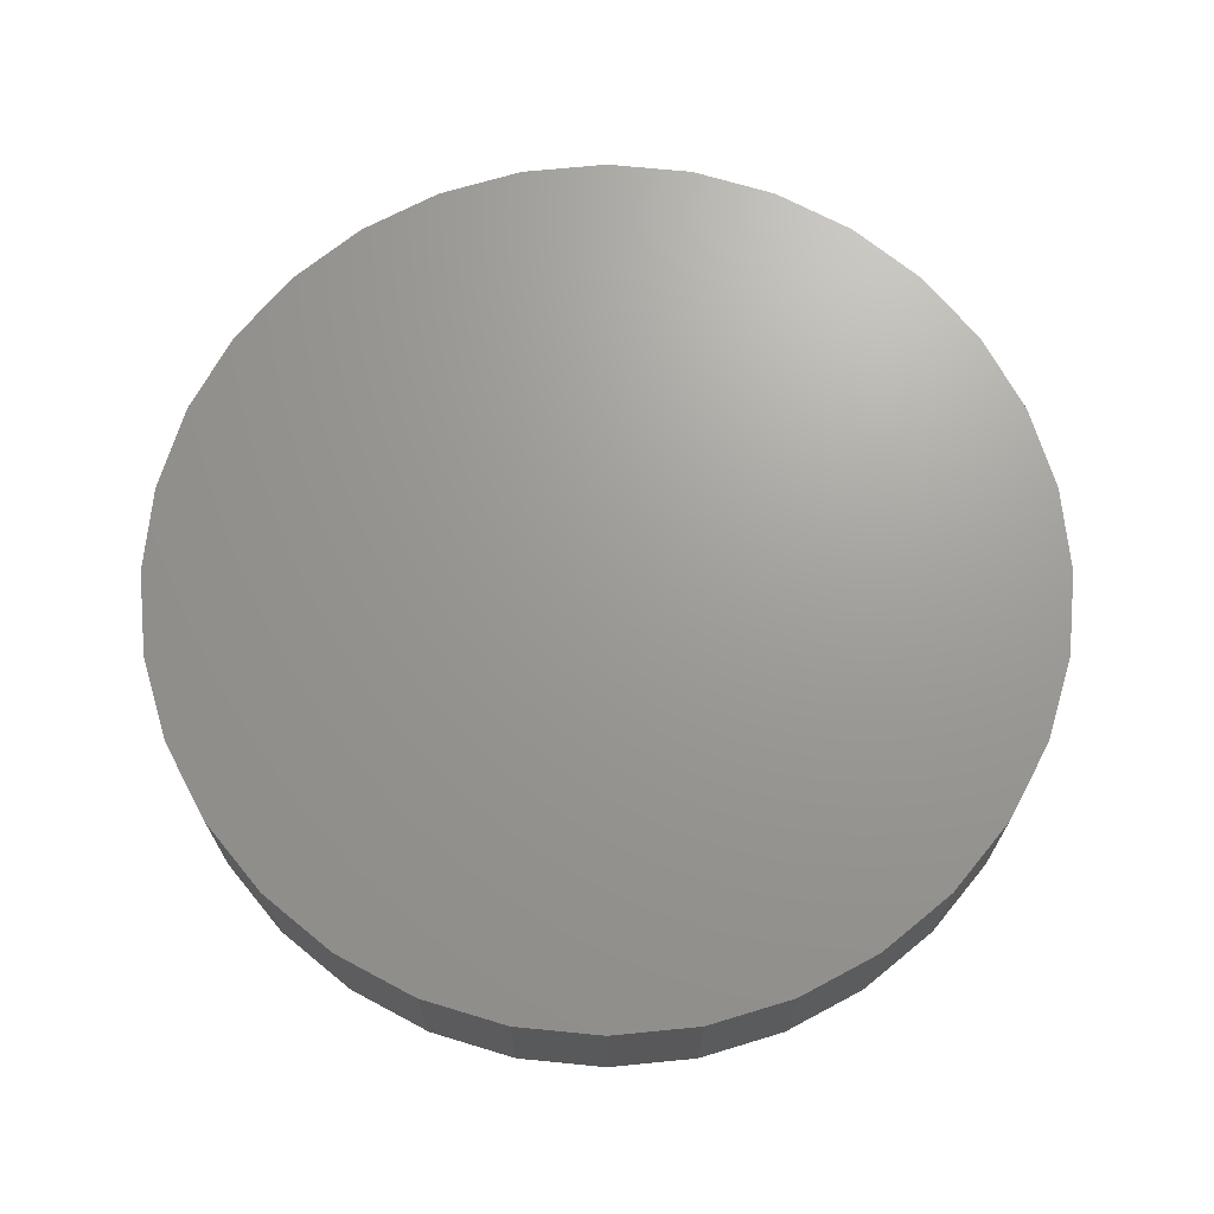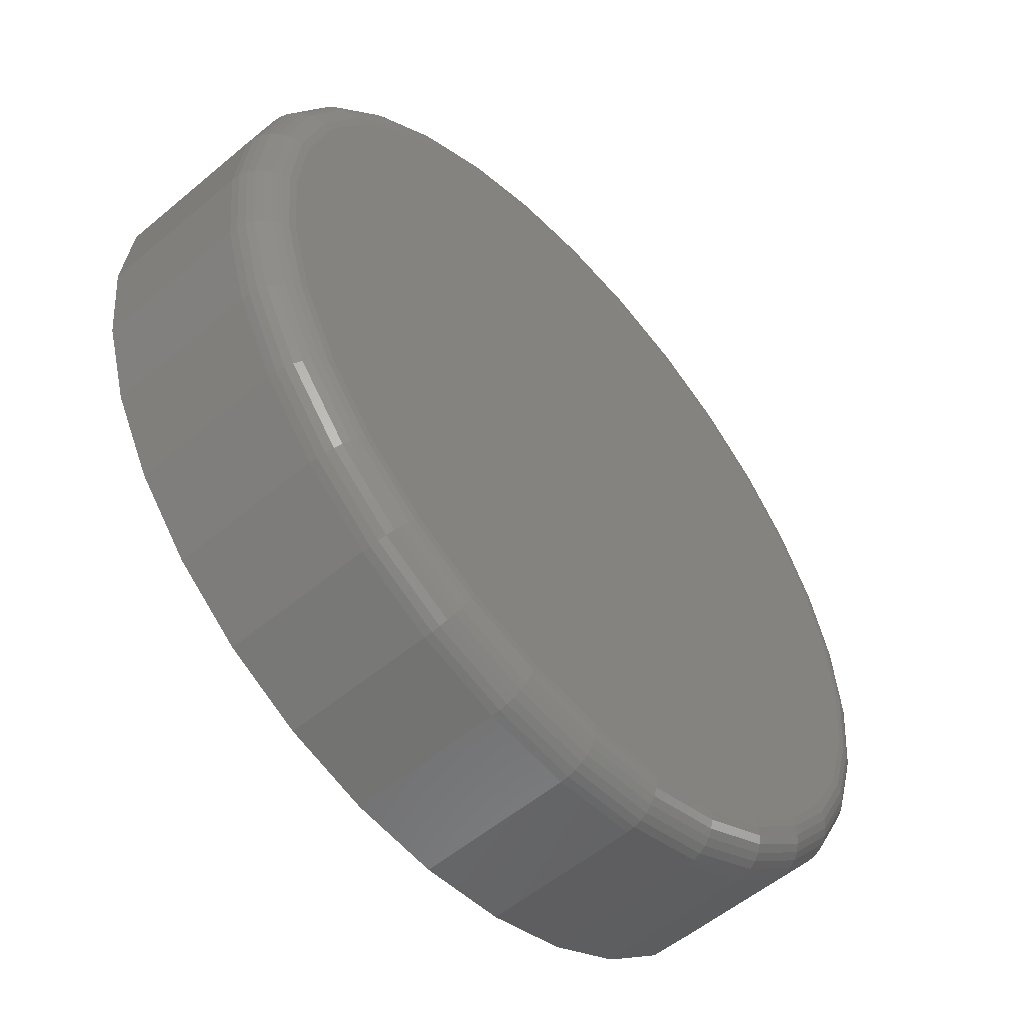
<metadata>
{"format":"stl","ext":"stl","renderer":"f3d","projection":"perspective","resolution":1024,"background":"white","views":[{"elev":69.3,"azim":45.0,"up":"+Y"},{"elev":-54.8,"azim":-48.4,"up":"+Z"}]}
</metadata>
<code>
# stl→obj: 320 verts, 636 faces
v -0.1262 -0.1641 0.6744
v 0.142 -0.1641 0.6744
v 0.007895 -0.1641 0.6876
v 0.271 -0.1641 0.6352
v -0.2552 -0.1641 0.6352
v 0.3899 -0.1641 0.5717
v -0.3741 -0.1641 0.5717
v 0.4941 -0.1641 0.4862
v -0.4783 -0.1641 0.4862
v 0.5796 -0.1641 0.382
v -0.5638 -0.1641 0.382
v 0.6431 -0.1641 0.2631
v -0.6273 -0.1641 0.2631
v 0.6823 -0.1641 0.1341
v -0.6665 -0.1641 0.1341
v 0.6955 -0.1641 -2.444e-16
v -0.6797 -0.1641 -5.183e-16
v 0.6823 -0.1641 -0.1341
v -0.6665 -0.1641 -0.1341
v 0.6431 -0.1641 -0.2631
v -0.6273 -0.1641 -0.2631
v 0.5796 -0.1641 -0.382
v -0.5638 -0.1641 -0.382
v 0.4941 -0.1641 -0.4862
v -0.4783 -0.1641 -0.4862
v 0.3899 -0.1641 -0.5717
v -0.3741 -0.1641 -0.5717
v 0.271 -0.1641 -0.6352
v -0.2552 -0.1641 -0.6352
v 0.142 -0.1641 -0.6744
v -0.1262 -0.1641 -0.6744
v 0.007895 -0.1641 -0.6876
v 0.7658 0.1641 -9.282e-17
v 0.7658 -0.09375 -9.516e-16
v 0.7512 0.1641 -0.1479
v 0.7512 -0.09375 -0.1479
v 0.7081 0.1641 -0.29
v 0.7081 -0.09375 -0.29
v 0.6381 0.1641 -0.4211
v 0.6381 -0.09375 -0.4211
v 0.5438 0.1641 -0.5359
v 0.5438 -0.09375 -0.5359
v 0.429 0.1641 -0.6302
v 0.429 -0.09375 -0.6302
v 0.2979 0.1641 -0.7002
v 0.2979 -0.09375 -0.7002
v 0.1558 0.1641 -0.7433
v 0.1558 -0.09375 -0.7433
v 0.007895 0.1641 -0.7579
v 0.007895 -0.09375 -0.7579
v -0.14 0.1641 -0.7433
v -0.14 -0.09375 -0.7433
v -0.2821 0.1641 -0.7002
v -0.2821 -0.09375 -0.7002
v -0.4132 0.1641 -0.6302
v -0.4132 -0.09375 -0.6302
v -0.528 0.1641 -0.5359
v -0.528 -0.09375 -0.5359
v -0.6223 0.1641 -0.4211
v -0.6223 -0.09375 -0.4211
v -0.6923 0.1641 -0.29
v -0.6923 -0.09375 -0.29
v -0.7354 0.1641 -0.1479
v -0.7354 -0.09375 -0.1479
v -0.75 0.1641 9.281e-17
v -0.75 -0.09375 9.281e-17
v -0.7354 0.1641 0.1479
v -0.7354 -0.09375 0.1479
v -0.6923 0.1641 0.29
v -0.6923 -0.09375 0.29
v -0.6223 0.1641 0.4211
v -0.6223 -0.09375 0.4211
v -0.528 0.1641 0.5359
v -0.528 -0.09375 0.5359
v -0.4132 0.1641 0.6302
v -0.4132 -0.09375 0.6302
v -0.2821 0.1641 0.7002
v -0.2821 -0.09375 0.7002
v -0.14 0.1641 0.7433
v -0.14 -0.09375 0.7433
v 0.007895 0.1641 0.7579
v 0.007895 -0.09375 0.7579
v 0.1558 0.1641 0.7433
v 0.1558 -0.09375 0.7433
v 0.2979 0.1641 0.7002
v 0.2979 -0.09375 0.7002
v 0.429 0.1641 0.6302
v 0.429 -0.09375 0.6302
v 0.5438 0.1641 0.5359
v 0.5438 -0.09375 0.5359
v 0.6381 0.1641 0.4211
v 0.6381 -0.09375 0.4211
v 0.7081 0.1641 0.29
v 0.7081 -0.09375 0.29
v 0.7512 0.1641 0.1479
v 0.7512 -0.09375 0.1479
v 0.7092 -0.1627 -5.511e-17
v 0.6957 -0.1627 -0.1368
v 0.7224 -0.1587 -1.106e-16
v 0.7087 -0.1587 -0.1394
v 0.7345 -0.1522 -1.662e-16
v 0.7206 -0.1522 -0.1418
v 0.7452 -0.1435 -1.107e-16
v 0.731 -0.1435 -0.1438
v 0.7539 -0.1328 -1.108e-16
v 0.7396 -0.1328 -0.1455
v 0.7604 -0.1207 -1.109e-16
v 0.746 -0.1207 -0.1468
v 0.7644 -0.1075 -1.109e-16
v 0.7499 -0.1075 -0.1476
v -0.6799 -0.1627 -0.1368
v -0.6934 -0.1627 6.11e-16
v -0.6929 -0.1587 -0.1394
v -0.7066 -0.1587 6.665e-16
v -0.7048 -0.1522 -0.1418
v -0.7188 -0.1522 7.22e-16
v -0.7152 -0.1435 -0.1438
v -0.7294 -0.1435 6.664e-16
v -0.7238 -0.1328 -0.1455
v -0.7382 -0.1328 6.664e-16
v -0.7302 -0.1207 -0.1468
v -0.7446 -0.1207 6.663e-16
v -0.7341 -0.1075 -0.1476
v -0.7486 -0.1075 6.662e-16
v -0.64 -0.1627 -0.2684
v -0.6522 -0.1587 -0.2734
v -0.6634 -0.1522 -0.2781
v -0.6733 -0.1435 -0.2822
v -0.6814 -0.1328 -0.2855
v -0.6874 -0.1207 -0.288
v -0.6911 -0.1075 -0.2895
v -0.5752 -0.1627 -0.3896
v -0.5862 -0.1587 -0.3969
v -0.5963 -0.1522 -0.4037
v -0.6051 -0.1435 -0.4096
v -0.6124 -0.1328 -0.4145
v -0.6178 -0.1207 -0.4181
v -0.6211 -0.1075 -0.4203
v -0.488 -0.1627 -0.4959
v -0.4973 -0.1587 -0.5052
v -0.5059 -0.1522 -0.5138
v -0.5135 -0.1435 -0.5214
v -0.5196 -0.1328 -0.5275
v -0.5242 -0.1207 -0.5321
v -0.5271 -0.1075 -0.535
v -0.3817 -0.1627 -0.5831
v -0.3891 -0.1587 -0.5941
v -0.3958 -0.1522 -0.6042
v -0.4017 -0.1435 -0.613
v -0.4066 -0.1328 -0.6203
v -0.4102 -0.1207 -0.6257
v -0.4124 -0.1075 -0.629
v -0.2605 -0.1627 -0.6479
v -0.2655 -0.1587 -0.6601
v -0.2702 -0.1522 -0.6713
v -0.2743 -0.1435 -0.6812
v -0.2776 -0.1328 -0.6893
v -0.2801 -0.1207 -0.6953
v -0.2816 -0.1075 -0.699
v -0.1289 -0.1627 -0.6878
v -0.1315 -0.1587 -0.7008
v -0.1339 -0.1522 -0.7127
v -0.1359 -0.1435 -0.7231
v -0.1377 -0.1328 -0.7317
v -0.1389 -0.1207 -0.7381
v -0.1397 -0.1075 -0.742
v 0.007895 -0.1627 -0.7013
v 0.007895 -0.1587 -0.7145
v 0.007895 -0.1522 -0.7266
v 0.007895 -0.1435 -0.7373
v 0.007895 -0.1328 -0.746
v 0.007895 -0.1207 -0.7525
v 0.007895 -0.1075 -0.7565
v 0.1447 -0.1627 -0.6878
v 0.1473 -0.1587 -0.7008
v 0.1497 -0.1522 -0.7127
v 0.1517 -0.1435 -0.7231
v 0.1534 -0.1328 -0.7317
v 0.1547 -0.1207 -0.7381
v 0.1555 -0.1075 -0.742
v 0.2763 -0.1627 -0.6479
v 0.2813 -0.1587 -0.6601
v 0.286 -0.1522 -0.6713
v 0.29 -0.1435 -0.6812
v 0.2934 -0.1328 -0.6893
v 0.2959 -0.1207 -0.6953
v 0.2974 -0.1075 -0.699
v 0.3975 -0.1627 -0.5831
v 0.4048 -0.1587 -0.5941
v 0.4116 -0.1522 -0.6042
v 0.4175 -0.1435 -0.613
v 0.4224 -0.1328 -0.6203
v 0.426 -0.1207 -0.6257
v 0.4282 -0.1075 -0.629
v 0.5038 -0.1627 -0.4959
v 0.5131 -0.1587 -0.5052
v 0.5217 -0.1522 -0.5138
v 0.5292 -0.1435 -0.5214
v 0.5354 -0.1328 -0.5275
v 0.54 -0.1207 -0.5321
v 0.5429 -0.1075 -0.535
v 0.591 -0.1627 -0.3896
v 0.602 -0.1587 -0.3969
v 0.6121 -0.1522 -0.4037
v 0.6209 -0.1435 -0.4096
v 0.6282 -0.1328 -0.4145
v 0.6336 -0.1207 -0.4181
v 0.6369 -0.1075 -0.4203
v 0.6558 -0.1627 -0.2684
v 0.668 -0.1587 -0.2734
v 0.6792 -0.1522 -0.2781
v 0.6891 -0.1435 -0.2822
v 0.6972 -0.1328 -0.2855
v 0.7032 -0.1207 -0.288
v 0.7068 -0.1075 -0.2895
v -0.6799 -0.1627 0.1368
v -0.6929 -0.1587 0.1394
v -0.7048 -0.1522 0.1418
v -0.7152 -0.1435 0.1438
v -0.7238 -0.1328 0.1455
v -0.7302 -0.1207 0.1468
v -0.7341 -0.1075 0.1476
v 0.6957 -0.1627 0.1368
v 0.7087 -0.1587 0.1394
v 0.7206 -0.1522 0.1418
v 0.731 -0.1435 0.1438
v 0.7396 -0.1328 0.1455
v 0.746 -0.1207 0.1468
v 0.7499 -0.1075 0.1476
v 0.6558 -0.1627 0.2684
v 0.668 -0.1587 0.2734
v 0.6792 -0.1522 0.2781
v 0.6891 -0.1435 0.2822
v 0.6972 -0.1328 0.2855
v 0.7032 -0.1207 0.288
v 0.7068 -0.1075 0.2895
v 0.591 -0.1627 0.3896
v 0.602 -0.1587 0.3969
v 0.6121 -0.1522 0.4037
v 0.6209 -0.1435 0.4096
v 0.6282 -0.1328 0.4145
v 0.6336 -0.1207 0.4181
v 0.6369 -0.1075 0.4203
v 0.5038 -0.1627 0.4959
v 0.5131 -0.1587 0.5052
v 0.5217 -0.1522 0.5138
v 0.5292 -0.1435 0.5214
v 0.5354 -0.1328 0.5275
v 0.54 -0.1207 0.5321
v 0.5429 -0.1075 0.535
v 0.3975 -0.1627 0.5831
v 0.4048 -0.1587 0.5941
v 0.4116 -0.1522 0.6042
v 0.4175 -0.1435 0.613
v 0.4224 -0.1328 0.6203
v 0.426 -0.1207 0.6257
v 0.4282 -0.1075 0.629
v 0.2763 -0.1627 0.6479
v 0.2813 -0.1587 0.6601
v 0.286 -0.1522 0.6713
v 0.29 -0.1435 0.6812
v 0.2934 -0.1328 0.6893
v 0.2959 -0.1207 0.6953
v 0.2974 -0.1075 0.699
v 0.1447 -0.1627 0.6878
v 0.1473 -0.1587 0.7008
v 0.1497 -0.1522 0.7127
v 0.1517 -0.1435 0.7231
v 0.1534 -0.1328 0.7317
v 0.1547 -0.1207 0.7381
v 0.1555 -0.1075 0.742
v 0.007895 -0.1627 0.7013
v 0.007895 -0.1587 0.7145
v 0.007895 -0.1522 0.7266
v 0.007895 -0.1435 0.7373
v 0.007895 -0.1328 0.746
v 0.007895 -0.1207 0.7525
v 0.007895 -0.1075 0.7565
v -0.1289 -0.1627 0.6878
v -0.1315 -0.1587 0.7008
v -0.1339 -0.1522 0.7127
v -0.1359 -0.1435 0.7231
v -0.1377 -0.1328 0.7317
v -0.1389 -0.1207 0.7381
v -0.1397 -0.1075 0.742
v -0.2605 -0.1627 0.6479
v -0.2655 -0.1587 0.6601
v -0.2702 -0.1522 0.6713
v -0.2743 -0.1435 0.6812
v -0.2776 -0.1328 0.6893
v -0.2801 -0.1207 0.6953
v -0.2816 -0.1075 0.699
v -0.3817 -0.1627 0.5831
v -0.3891 -0.1587 0.5941
v -0.3958 -0.1522 0.6042
v -0.4017 -0.1435 0.613
v -0.4066 -0.1328 0.6203
v -0.4102 -0.1207 0.6257
v -0.4124 -0.1075 0.629
v -0.488 -0.1627 0.4959
v -0.4973 -0.1587 0.5052
v -0.5059 -0.1522 0.5138
v -0.5135 -0.1435 0.5214
v -0.5196 -0.1328 0.5275
v -0.5242 -0.1207 0.5321
v -0.5271 -0.1075 0.535
v -0.5752 -0.1627 0.3896
v -0.5862 -0.1587 0.3969
v -0.5963 -0.1522 0.4037
v -0.6051 -0.1435 0.4096
v -0.6124 -0.1328 0.4145
v -0.6178 -0.1207 0.4181
v -0.6211 -0.1075 0.4203
v -0.64 -0.1627 0.2684
v -0.6522 -0.1587 0.2734
v -0.6634 -0.1522 0.2781
v -0.6733 -0.1435 0.2822
v -0.6814 -0.1328 0.2855
v -0.6874 -0.1207 0.288
v -0.6911 -0.1075 0.2895
f 1 2 3
f 2 1 4
f 4 1 5
f 4 5 6
f 6 5 7
f 6 7 8
f 8 7 9
f 8 9 10
f 10 9 11
f 10 11 12
f 12 11 13
f 12 13 14
f 14 13 15
f 14 15 16
f 16 15 17
f 16 17 18
f 18 17 19
f 18 19 20
f 20 19 21
f 20 21 22
f 22 21 23
f 22 23 24
f 24 23 25
f 24 25 26
f 26 25 27
f 26 27 28
f 28 27 29
f 28 29 30
f 30 29 31
f 30 31 32
f 33 34 35
f 35 34 36
f 35 36 37
f 37 36 38
f 37 38 39
f 39 38 40
f 39 40 41
f 41 40 42
f 41 42 43
f 43 42 44
f 43 44 45
f 45 44 46
f 45 46 47
f 47 46 48
f 47 48 49
f 49 48 50
f 49 50 51
f 51 50 52
f 51 52 53
f 53 52 54
f 53 54 55
f 55 54 56
f 55 56 57
f 57 56 58
f 57 58 59
f 59 58 60
f 59 60 61
f 61 60 62
f 61 62 63
f 63 62 64
f 63 64 65
f 65 64 66
f 65 66 67
f 67 66 68
f 67 68 69
f 69 68 70
f 69 70 71
f 71 70 72
f 71 72 73
f 73 72 74
f 73 74 75
f 75 74 76
f 75 76 77
f 77 76 78
f 77 78 79
f 79 78 80
f 79 80 81
f 81 80 82
f 81 82 83
f 83 82 84
f 83 84 85
f 85 84 86
f 85 86 87
f 87 86 88
f 87 88 89
f 89 88 90
f 89 90 91
f 91 90 92
f 91 92 93
f 93 92 94
f 93 94 95
f 95 94 96
f 95 96 33
f 33 96 34
f 16 18 97
f 97 18 98
f 97 98 99
f 99 98 100
f 99 100 101
f 101 100 102
f 101 102 103
f 103 102 104
f 103 104 105
f 105 104 106
f 105 106 107
f 107 106 108
f 107 108 109
f 109 108 110
f 109 110 34
f 34 110 36
f 19 17 111
f 111 17 112
f 111 112 113
f 113 112 114
f 113 114 115
f 115 114 116
f 115 116 117
f 117 116 118
f 117 118 119
f 119 118 120
f 119 120 121
f 121 120 122
f 121 122 123
f 123 122 124
f 123 124 64
f 64 124 66
f 21 19 125
f 125 19 111
f 125 111 126
f 126 111 113
f 126 113 127
f 127 113 115
f 127 115 128
f 128 115 117
f 128 117 129
f 129 117 119
f 129 119 130
f 130 119 121
f 130 121 131
f 131 121 123
f 131 123 62
f 62 123 64
f 23 21 132
f 132 21 125
f 132 125 133
f 133 125 126
f 133 126 134
f 134 126 127
f 134 127 135
f 135 127 128
f 135 128 136
f 136 128 129
f 136 129 137
f 137 129 130
f 137 130 138
f 138 130 131
f 138 131 60
f 60 131 62
f 25 23 139
f 139 23 132
f 139 132 140
f 140 132 133
f 140 133 141
f 141 133 134
f 141 134 142
f 142 134 135
f 142 135 143
f 143 135 136
f 143 136 144
f 144 136 137
f 144 137 145
f 145 137 138
f 145 138 58
f 58 138 60
f 27 25 146
f 146 25 139
f 146 139 147
f 147 139 140
f 147 140 148
f 148 140 141
f 148 141 149
f 149 141 142
f 149 142 150
f 150 142 143
f 150 143 151
f 151 143 144
f 151 144 152
f 152 144 145
f 152 145 56
f 56 145 58
f 29 27 153
f 153 27 146
f 153 146 154
f 154 146 147
f 154 147 155
f 155 147 148
f 155 148 156
f 156 148 149
f 156 149 157
f 157 149 150
f 157 150 158
f 158 150 151
f 158 151 159
f 159 151 152
f 159 152 54
f 54 152 56
f 31 29 160
f 160 29 153
f 160 153 161
f 161 153 154
f 161 154 162
f 162 154 155
f 162 155 163
f 163 155 156
f 163 156 164
f 164 156 157
f 164 157 165
f 165 157 158
f 165 158 166
f 166 158 159
f 166 159 52
f 52 159 54
f 32 31 167
f 167 31 160
f 167 160 168
f 168 160 161
f 168 161 169
f 169 161 162
f 169 162 170
f 170 162 163
f 170 163 171
f 171 163 164
f 171 164 172
f 172 164 165
f 172 165 173
f 173 165 166
f 173 166 50
f 50 166 52
f 30 32 174
f 174 32 167
f 174 167 175
f 175 167 168
f 175 168 176
f 176 168 169
f 176 169 177
f 177 169 170
f 177 170 178
f 178 170 171
f 178 171 179
f 179 171 172
f 179 172 180
f 180 172 173
f 180 173 48
f 48 173 50
f 28 30 181
f 181 30 174
f 181 174 182
f 182 174 175
f 182 175 183
f 183 175 176
f 183 176 184
f 184 176 177
f 184 177 185
f 185 177 178
f 185 178 186
f 186 178 179
f 186 179 187
f 187 179 180
f 187 180 46
f 46 180 48
f 26 28 188
f 188 28 181
f 188 181 189
f 189 181 182
f 189 182 190
f 190 182 183
f 190 183 191
f 191 183 184
f 191 184 192
f 192 184 185
f 192 185 193
f 193 185 186
f 193 186 194
f 194 186 187
f 194 187 44
f 44 187 46
f 24 26 195
f 195 26 188
f 195 188 196
f 196 188 189
f 196 189 197
f 197 189 190
f 197 190 198
f 198 190 191
f 198 191 199
f 199 191 192
f 199 192 200
f 200 192 193
f 200 193 201
f 201 193 194
f 201 194 42
f 42 194 44
f 22 24 202
f 202 24 195
f 202 195 203
f 203 195 196
f 203 196 204
f 204 196 197
f 204 197 205
f 205 197 198
f 205 198 206
f 206 198 199
f 206 199 207
f 207 199 200
f 207 200 208
f 208 200 201
f 208 201 40
f 40 201 42
f 20 22 209
f 209 22 202
f 209 202 210
f 210 202 203
f 210 203 211
f 211 203 204
f 211 204 212
f 212 204 205
f 212 205 213
f 213 205 206
f 213 206 214
f 214 206 207
f 214 207 215
f 215 207 208
f 215 208 38
f 38 208 40
f 18 20 98
f 98 20 209
f 98 209 100
f 100 209 210
f 100 210 102
f 102 210 211
f 102 211 104
f 104 211 212
f 104 212 106
f 106 212 213
f 106 213 108
f 108 213 214
f 108 214 110
f 110 214 215
f 110 215 36
f 36 215 38
f 17 15 112
f 112 15 216
f 112 216 114
f 114 216 217
f 114 217 116
f 116 217 218
f 116 218 118
f 118 218 219
f 118 219 120
f 120 219 220
f 120 220 122
f 122 220 221
f 122 221 124
f 124 221 222
f 124 222 66
f 66 222 68
f 14 16 223
f 223 16 97
f 223 97 224
f 224 97 99
f 224 99 225
f 225 99 101
f 225 101 226
f 226 101 103
f 226 103 227
f 227 103 105
f 227 105 228
f 228 105 107
f 228 107 229
f 229 107 109
f 229 109 96
f 96 109 34
f 12 14 230
f 230 14 223
f 230 223 231
f 231 223 224
f 231 224 232
f 232 224 225
f 232 225 233
f 233 225 226
f 233 226 234
f 234 226 227
f 234 227 235
f 235 227 228
f 235 228 236
f 236 228 229
f 236 229 94
f 94 229 96
f 10 12 237
f 237 12 230
f 237 230 238
f 238 230 231
f 238 231 239
f 239 231 232
f 239 232 240
f 240 232 233
f 240 233 241
f 241 233 234
f 241 234 242
f 242 234 235
f 242 235 243
f 243 235 236
f 243 236 92
f 92 236 94
f 8 10 244
f 244 10 237
f 244 237 245
f 245 237 238
f 245 238 246
f 246 238 239
f 246 239 247
f 247 239 240
f 247 240 248
f 248 240 241
f 248 241 249
f 249 241 242
f 249 242 250
f 250 242 243
f 250 243 90
f 90 243 92
f 6 8 251
f 251 8 244
f 251 244 252
f 252 244 245
f 252 245 253
f 253 245 246
f 253 246 254
f 254 246 247
f 254 247 255
f 255 247 248
f 255 248 256
f 256 248 249
f 256 249 257
f 257 249 250
f 257 250 88
f 88 250 90
f 4 6 258
f 258 6 251
f 258 251 259
f 259 251 252
f 259 252 260
f 260 252 253
f 260 253 261
f 261 253 254
f 261 254 262
f 262 254 255
f 262 255 263
f 263 255 256
f 263 256 264
f 264 256 257
f 264 257 86
f 86 257 88
f 2 4 265
f 265 4 258
f 265 258 266
f 266 258 259
f 266 259 267
f 267 259 260
f 267 260 268
f 268 260 261
f 268 261 269
f 269 261 262
f 269 262 270
f 270 262 263
f 270 263 271
f 271 263 264
f 271 264 84
f 84 264 86
f 3 2 272
f 272 2 265
f 272 265 273
f 273 265 266
f 273 266 274
f 274 266 267
f 274 267 275
f 275 267 268
f 275 268 276
f 276 268 269
f 276 269 277
f 277 269 270
f 277 270 278
f 278 270 271
f 278 271 82
f 82 271 84
f 1 3 279
f 279 3 272
f 279 272 280
f 280 272 273
f 280 273 281
f 281 273 274
f 281 274 282
f 282 274 275
f 282 275 283
f 283 275 276
f 283 276 284
f 284 276 277
f 284 277 285
f 285 277 278
f 285 278 80
f 80 278 82
f 5 1 286
f 286 1 279
f 286 279 287
f 287 279 280
f 287 280 288
f 288 280 281
f 288 281 289
f 289 281 282
f 289 282 290
f 290 282 283
f 290 283 291
f 291 283 284
f 291 284 292
f 292 284 285
f 292 285 78
f 78 285 80
f 7 5 293
f 293 5 286
f 293 286 294
f 294 286 287
f 294 287 295
f 295 287 288
f 295 288 296
f 296 288 289
f 296 289 297
f 297 289 290
f 297 290 298
f 298 290 291
f 298 291 299
f 299 291 292
f 299 292 76
f 76 292 78
f 9 7 300
f 300 7 293
f 300 293 301
f 301 293 294
f 301 294 302
f 302 294 295
f 302 295 303
f 303 295 296
f 303 296 304
f 304 296 297
f 304 297 305
f 305 297 298
f 305 298 306
f 306 298 299
f 306 299 74
f 74 299 76
f 11 9 307
f 307 9 300
f 307 300 308
f 308 300 301
f 308 301 309
f 309 301 302
f 309 302 310
f 310 302 303
f 310 303 311
f 311 303 304
f 311 304 312
f 312 304 305
f 312 305 313
f 313 305 306
f 313 306 72
f 72 306 74
f 13 11 314
f 314 11 307
f 314 307 315
f 315 307 308
f 315 308 316
f 316 308 309
f 316 309 317
f 317 309 310
f 317 310 318
f 318 310 311
f 318 311 319
f 319 311 312
f 319 312 320
f 320 312 313
f 320 313 70
f 70 313 72
f 15 13 216
f 216 13 314
f 216 314 217
f 217 314 315
f 217 315 218
f 218 315 316
f 218 316 219
f 219 316 317
f 219 317 220
f 220 317 318
f 220 318 221
f 221 318 319
f 221 319 222
f 222 319 320
f 222 320 68
f 68 320 70
f 81 83 79
f 49 51 47
f 47 51 53
f 47 53 45
f 45 53 55
f 45 55 43
f 43 55 57
f 43 57 41
f 41 57 59
f 41 59 39
f 39 59 61
f 39 61 37
f 37 61 63
f 37 63 35
f 35 63 65
f 35 65 33
f 33 65 67
f 33 67 95
f 95 67 69
f 95 69 93
f 93 69 71
f 93 71 91
f 91 71 73
f 91 73 89
f 89 73 75
f 89 75 87
f 87 75 77
f 87 77 85
f 85 77 79
f 85 79 83

</code>
